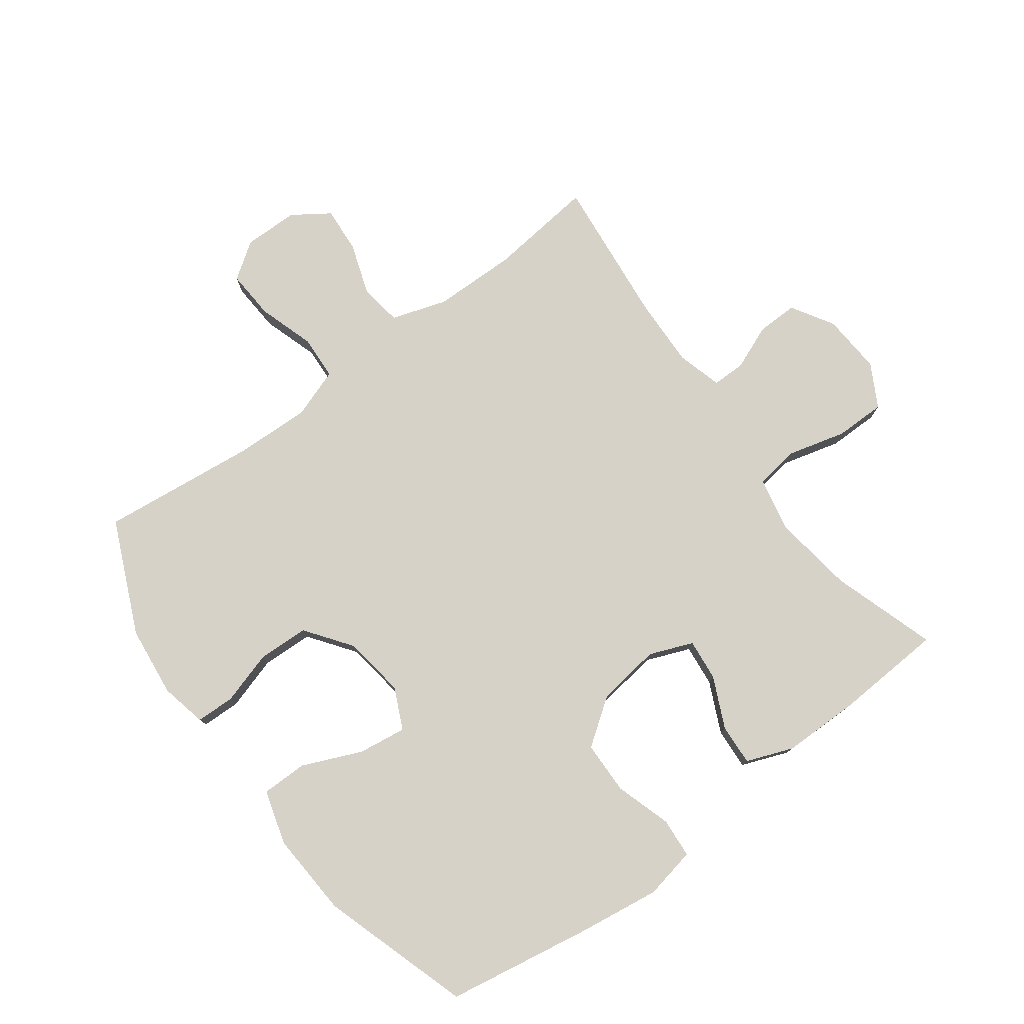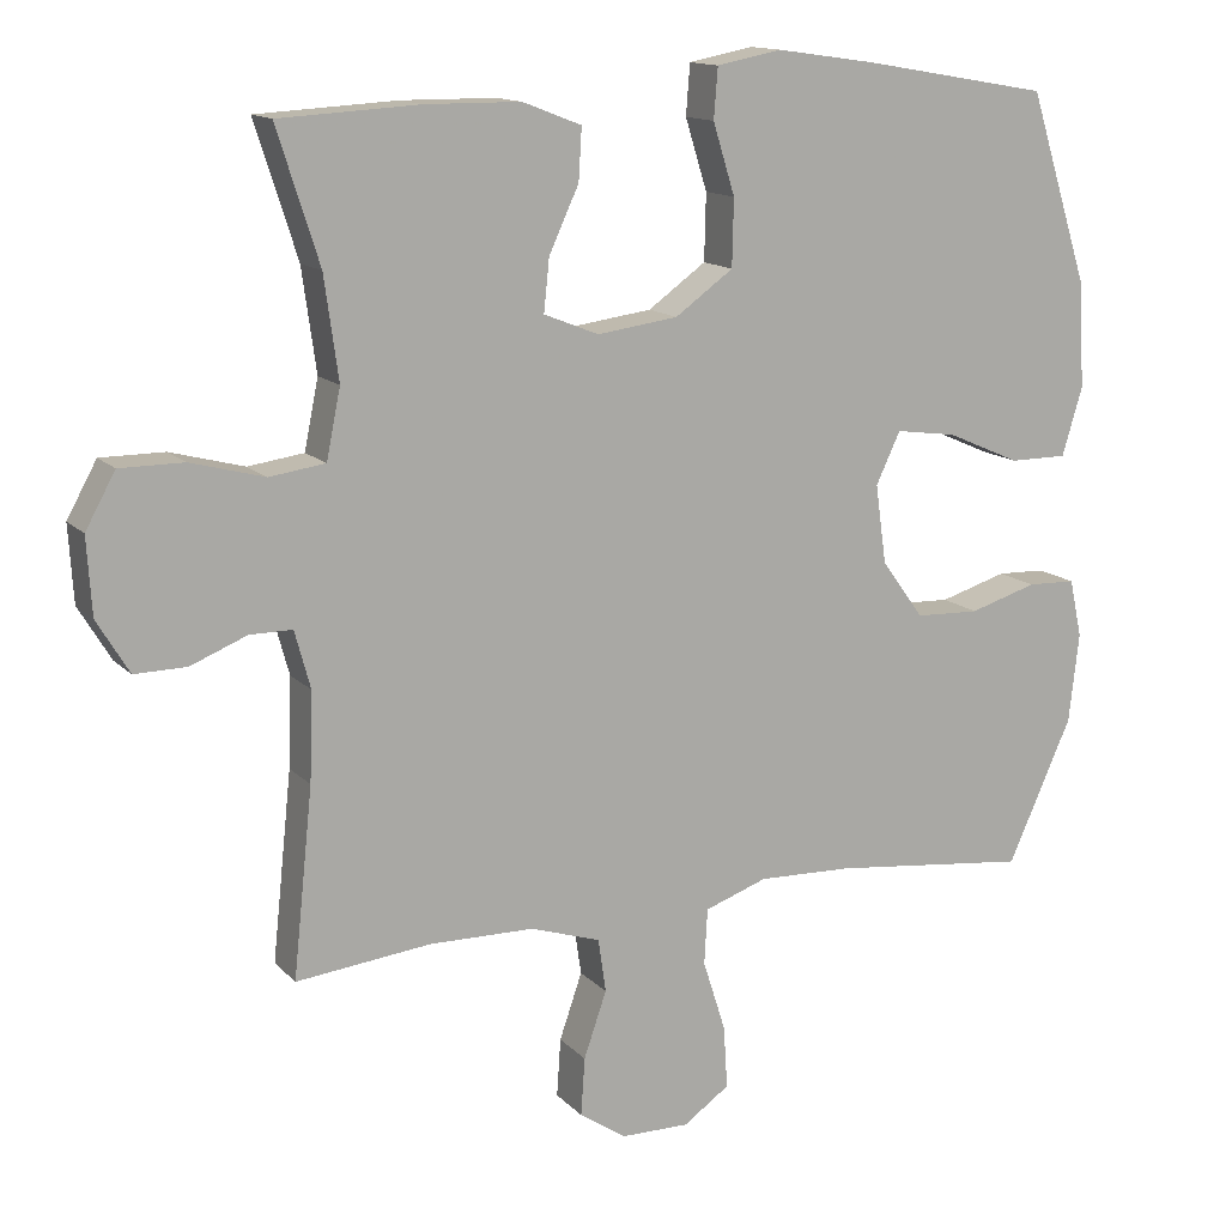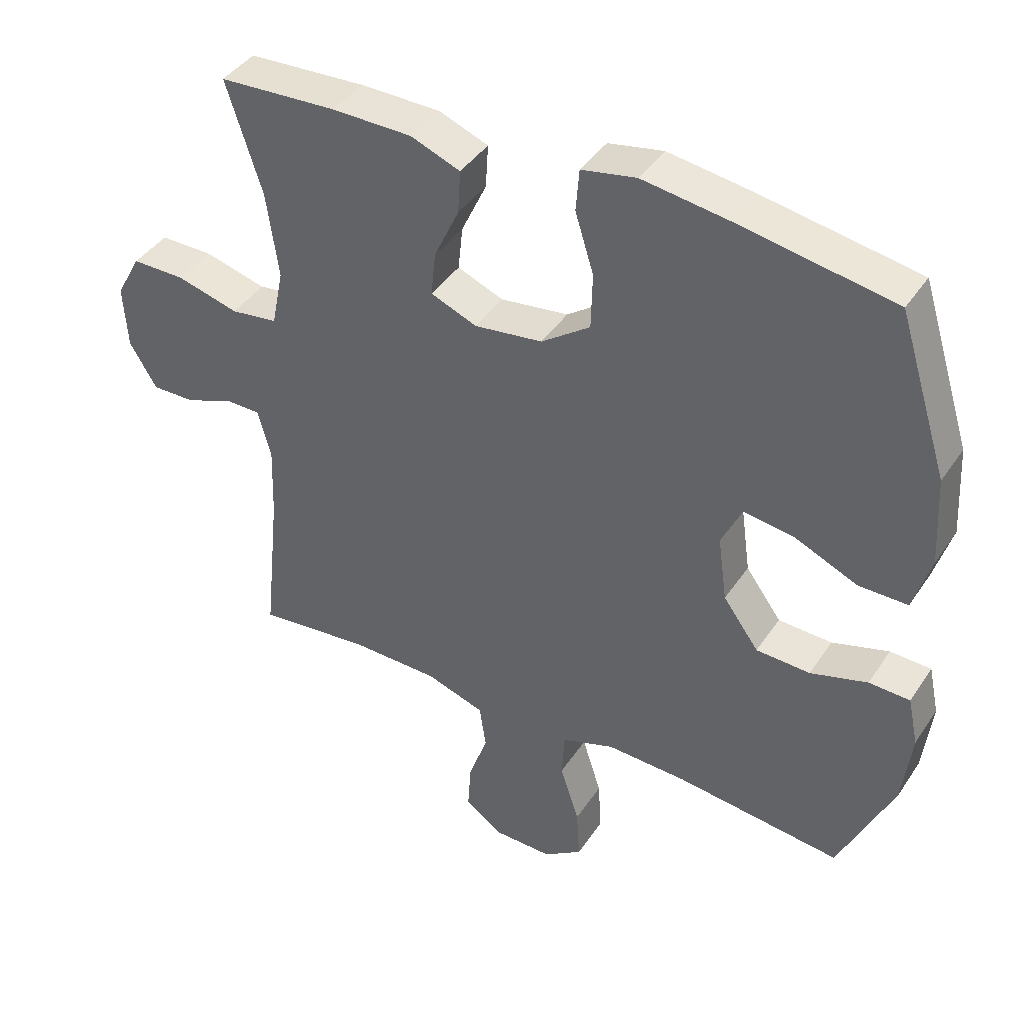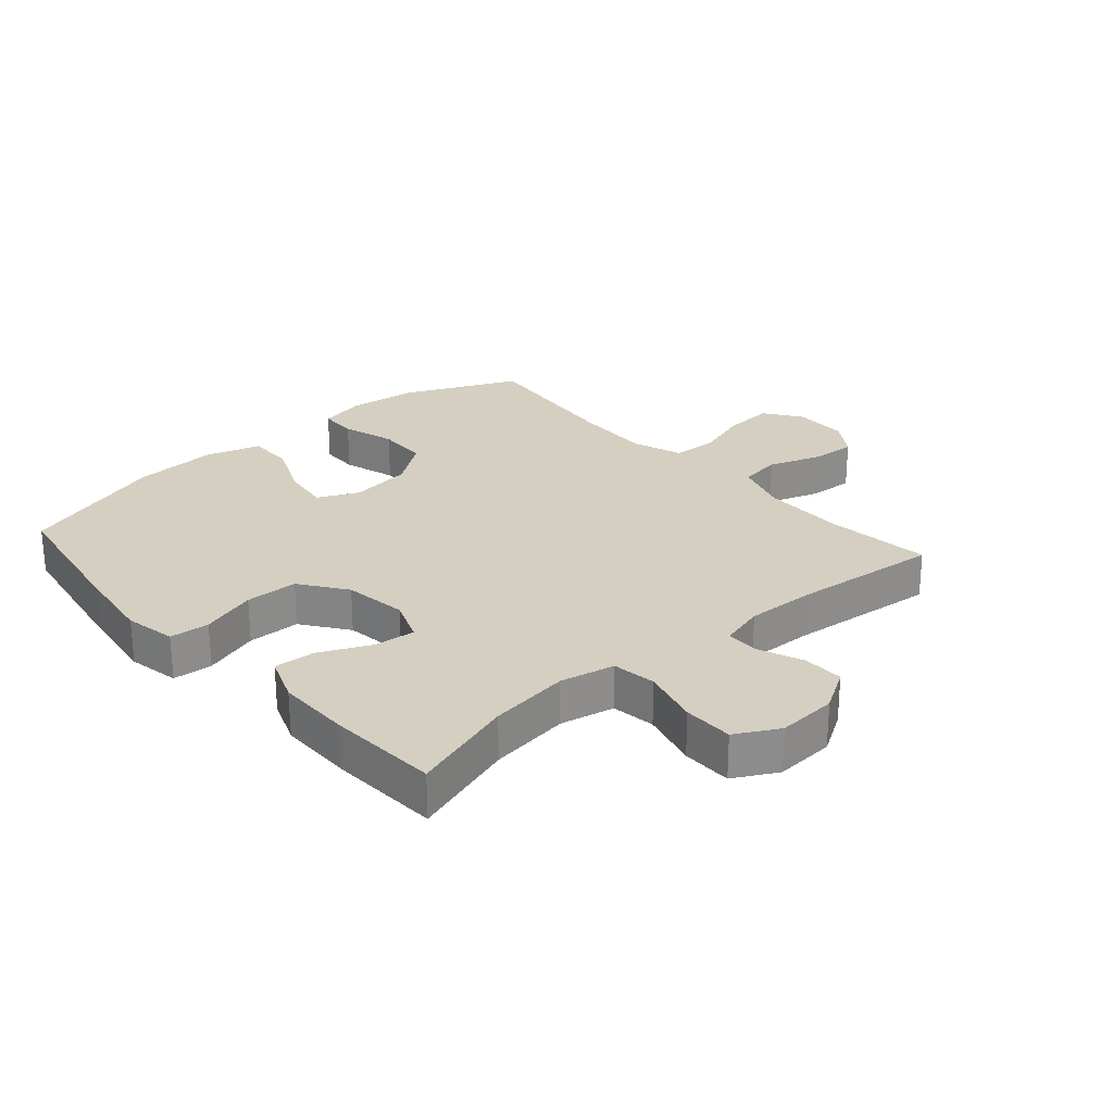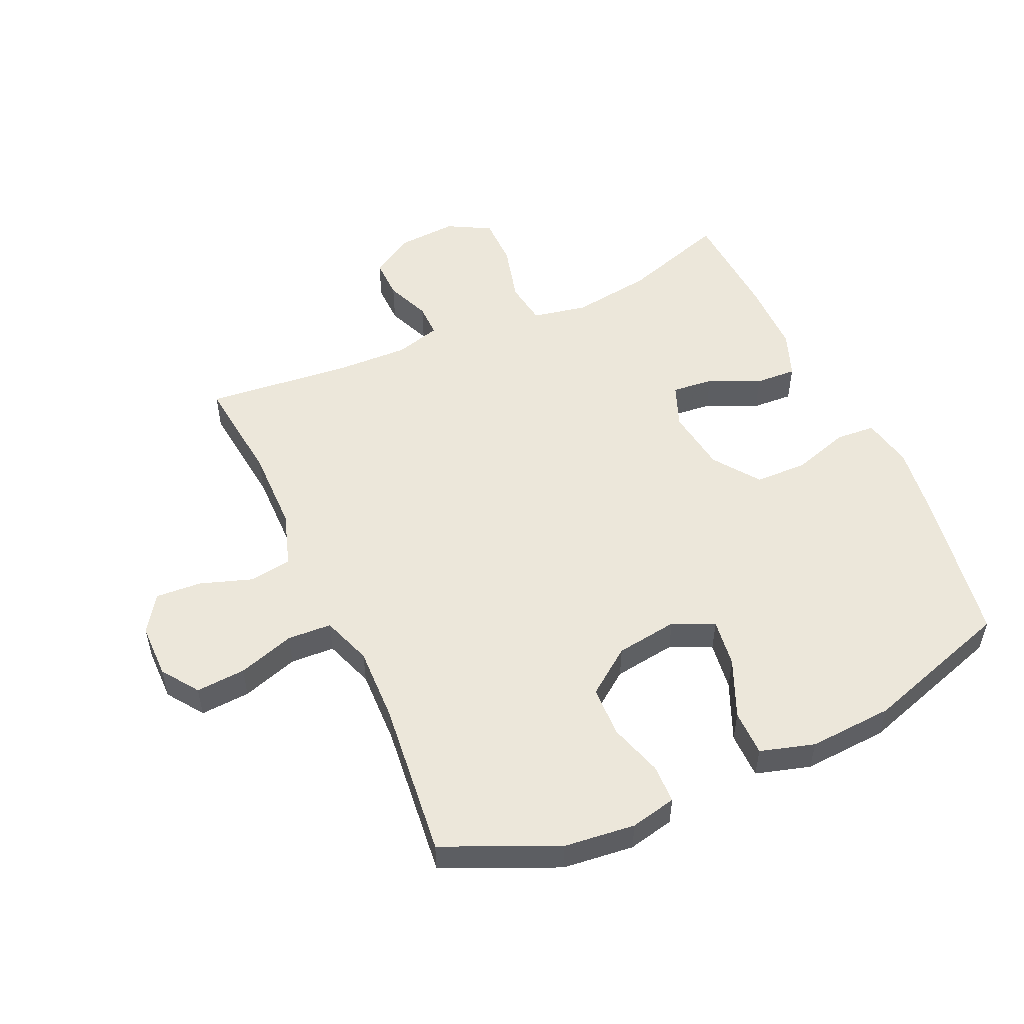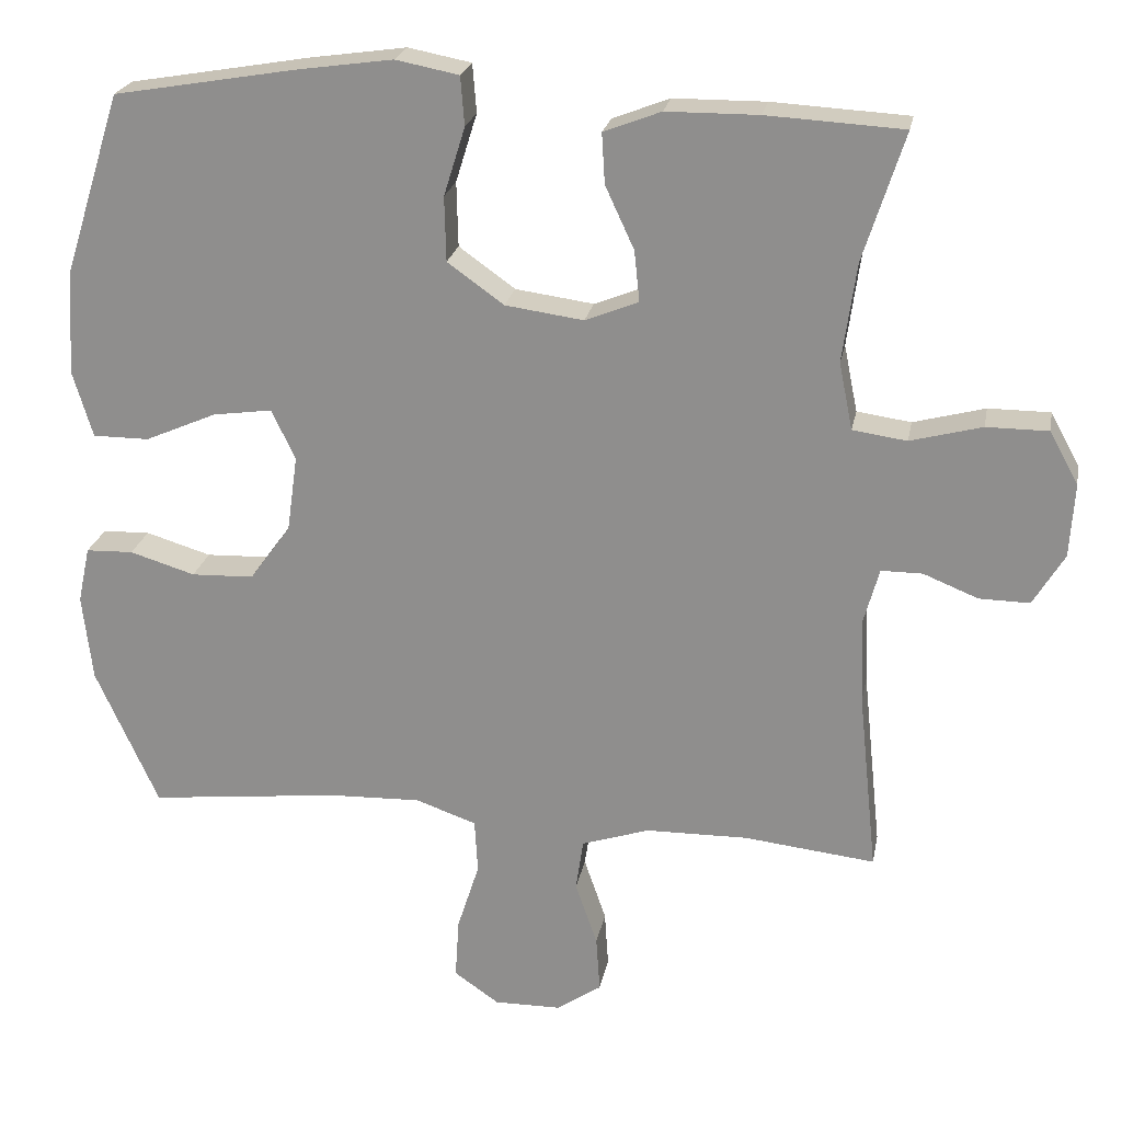
<metadata>
{"format":"obj","ext":"obj","renderer":"f3d","projection":"perspective","resolution":1024,"background":"white","views":[{"elev":77.7,"azim":-36.6,"up":"+Y"},{"elev":13.7,"azim":153.6,"up":"+Z"},{"elev":41.5,"azim":-149.2,"up":"+Z"},{"elev":25.9,"azim":48.6,"up":"+Y"},{"elev":52.4,"azim":-114.6,"up":"+Y"},{"elev":22.9,"azim":10.6,"up":"+Z"}]}
</metadata>
<code>
v -0.5 0.07 0.5
v -0.262 0.07 0.541
v -0.135 0.07 0.559
v -0.052 0.07 0.543
v -0.047 0.07 0.479
v -0.075 0.07 0.389
v -0.073 0.07 0.304
v 0.001 0.07 0.251
v 0.104 0.07 0.237
v 0.174 0.07 0.265
v 0.167 0.07 0.332
v 0.129 0.07 0.414
v 0.125 0.07 0.48
v 0.2 0.07 0.509
v 0.321 0.07 0.51
v 0.5 0.07 0.5
v 0.446 0.07 0.331
v 0.428 0.07 0.201
v 0.446 0.07 0.113
v 0.517 0.07 0.103
v 0.611 0.07 0.128
v 0.692 0.07 0.128
v 0.73 0.07 0.059
v 0.724 0.07 -0.038
v 0.683 0.07 -0.106
v 0.617 0.07 -0.105
v 0.545 0.07 -0.076
v 0.491 0.07 -0.076
v 0.471 0.07 -0.149
v 0.475 0.07 -0.262
v 0.5 0.07 -0.5
v 0.328 0.07 -0.481
v 0.194 0.07 -0.483
v 0.105 0.07 -0.512
v 0.095 0.07 -0.58
v 0.124 0.07 -0.664
v 0.129 0.07 -0.738
v 0.07 0.07 -0.778
v -0.018 0.07 -0.779
v -0.077 0.07 -0.738
v -0.072 0.07 -0.658
v -0.043 0.07 -0.567
v -0.047 0.07 -0.496
v -0.127 0.07 -0.468
v -0.248 0.07 -0.472
v -0.5 0.07 -0.5
v -0.582 0.07 -0.318
v -0.595 0.07 -0.204
v -0.579 0.07 -0.13
v -0.517 0.07 -0.128
v -0.431 0.07 -0.154
v -0.349 0.07 -0.151
v -0.295 0.07 -0.077
v -0.281 0.07 0.023
v -0.312 0.07 0.089
v -0.39 0.07 0.078
v -0.484 0.07 0.037
v -0.558 0.07 0.037
v -0.584 0.07 0.124
v -0.576 0.07 0.26
v -0.5 0 0.5
v -0.262 0 0.541
v -0.135 0 0.559
v -0.052 0 0.543
v -0.047 0 0.479
v -0.075 0 0.389
v -0.073 0 0.304
v 0.001 0 0.251
v 0.104 0 0.237
v 0.174 0 0.265
v 0.167 0 0.332
v 0.129 0 0.414
v 0.125 0 0.48
v 0.2 0 0.509
v 0.321 0 0.51
v 0.5 0 0.5
v 0.446 0 0.331
v 0.428 0 0.201
v 0.446 0 0.113
v 0.517 0 0.103
v 0.611 0 0.128
v 0.692 0 0.128
v 0.73 0 0.059
v 0.724 0 -0.038
v 0.683 0 -0.106
v 0.617 0 -0.105
v 0.545 0 -0.076
v 0.491 0 -0.076
v 0.471 0 -0.149
v 0.475 0 -0.262
v 0.5 0 -0.5
v 0.328 0 -0.481
v 0.194 0 -0.483
v 0.105 0 -0.512
v 0.095 0 -0.58
v 0.124 0 -0.664
v 0.129 0 -0.738
v 0.07 0 -0.778
v -0.018 0 -0.779
v -0.077 0 -0.738
v -0.072 0 -0.658
v -0.043 0 -0.567
v -0.047 0 -0.496
v -0.127 0 -0.468
v -0.248 0 -0.472
v -0.5 0 -0.5
v -0.582 0 -0.318
v -0.595 0 -0.204
v -0.579 0 -0.13
v -0.517 0 -0.128
v -0.431 0 -0.154
v -0.349 0 -0.151
v -0.295 0 -0.077
v -0.281 0 0.023
v -0.312 0 0.089
v -0.39 0 0.078
v -0.484 0 0.037
v -0.558 0 0.037
v -0.584 0 0.124
v -0.576 0 0.26
f 56 57 58 59
f 55 56 59 60
f 48 49 50 51
f 48 51 52
f 45 46 47 48
f 44 45 48 52
f 43 44 52 53
f 39 40 41 42
f 39 42 43
f 38 39 43
f 35 36 37 38
f 35 38 43
f 34 35 43 53
f 30 31 32
f 29 30 32 33
f 28 29 33 34
f 24 25 26 27
f 24 27 28
f 23 24 28
f 20 21 22 23
f 19 20 23 28
f 14 15 16 17
f 14 17 18
f 11 12 13 14
f 10 11 14 18
f 9 10 18 19
f 3 4 5 6
f 3 6 7
f 2 3 7
f 55 60 1 2
f 54 55 2 7
f 53 54 7 8
f 19 28 34 53
f 8 9 19 53
f 119 118 117 116
f 120 119 116 115
f 111 110 109 108
f 112 111 108
f 108 107 106 105
f 112 108 105 104
f 113 112 104 103
f 102 101 100 99
f 103 102 99
f 103 99 98
f 98 97 96 95
f 103 98 95
f 113 103 95 94
f 92 91 90
f 93 92 90 89
f 94 93 89 88
f 87 86 85 84
f 88 87 84
f 88 84 83
f 83 82 81 80
f 88 83 80 79
f 77 76 75 74
f 78 77 74
f 74 73 72 71
f 78 74 71 70
f 79 78 70 69
f 66 65 64 63
f 67 66 63
f 67 63 62
f 62 61 120 115
f 67 62 115 114
f 68 67 114 113
f 113 94 88 79
f 113 79 69 68
f 1 61 62 2
f 2 62 63 3
f 3 63 64 4
f 4 64 65 5
f 5 65 66 6
f 6 66 67 7
f 7 67 68 8
f 8 68 69 9
f 9 69 70 10
f 10 70 71 11
f 11 71 72 12
f 12 72 73 13
f 13 73 74 14
f 14 74 75 15
f 15 75 76 16
f 16 76 77 17
f 17 77 78 18
f 18 78 79 19
f 19 79 80 20
f 20 80 81 21
f 21 81 82 22
f 22 82 83 23
f 23 83 84 24
f 24 84 85 25
f 25 85 86 26
f 26 86 87 27
f 27 87 88 28
f 28 88 89 29
f 29 89 90 30
f 30 90 91 31
f 31 91 92 32
f 32 92 93 33
f 33 93 94 34
f 34 94 95 35
f 35 95 96 36
f 36 96 97 37
f 37 97 98 38
f 38 98 99 39
f 39 99 100 40
f 40 100 101 41
f 41 101 102 42
f 42 102 103 43
f 43 103 104 44
f 44 104 105 45
f 45 105 106 46
f 46 106 107 47
f 47 107 108 48
f 48 108 109 49
f 49 109 110 50
f 50 110 111 51
f 51 111 112 52
f 52 112 113 53
f 53 113 114 54
f 54 114 115 55
f 55 115 116 56
f 56 116 117 57
f 57 117 118 58
f 58 118 119 59
f 59 119 120 60
f 60 120 61 1

</code>
